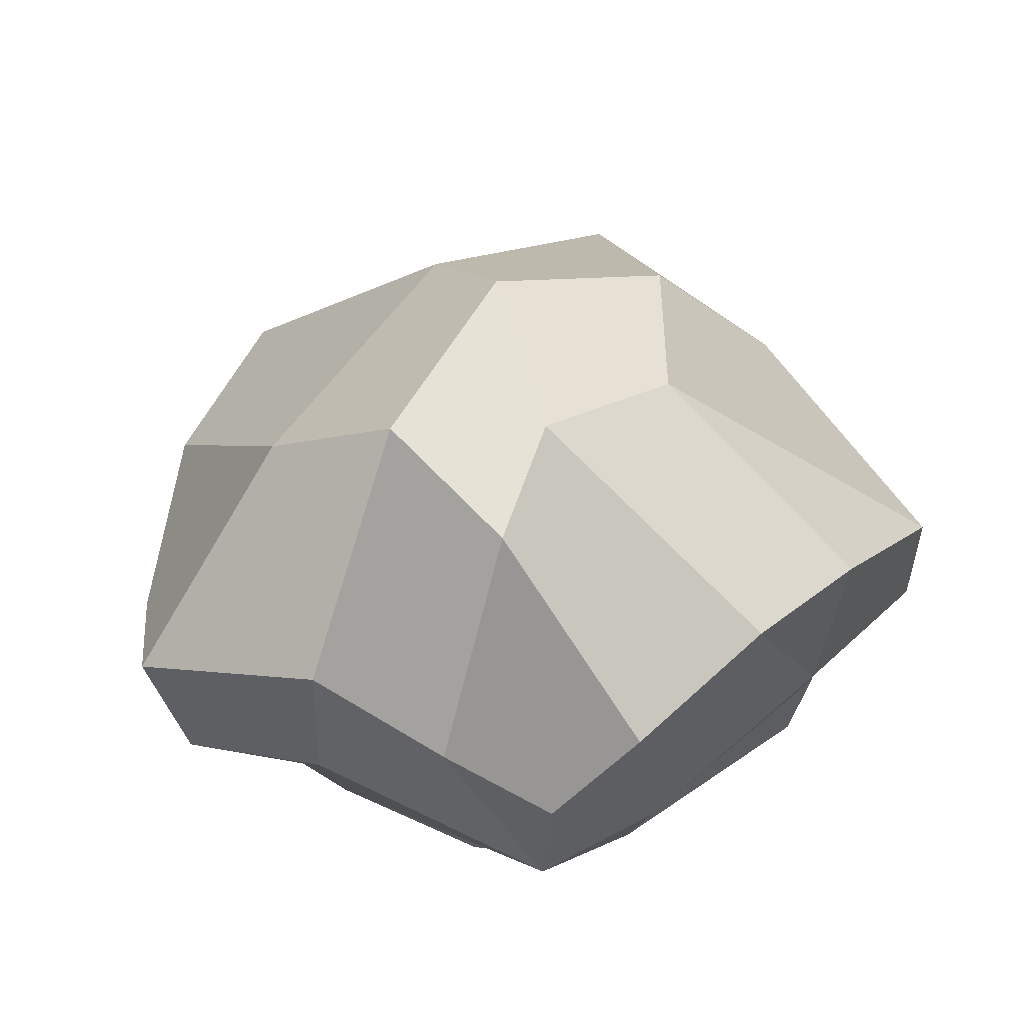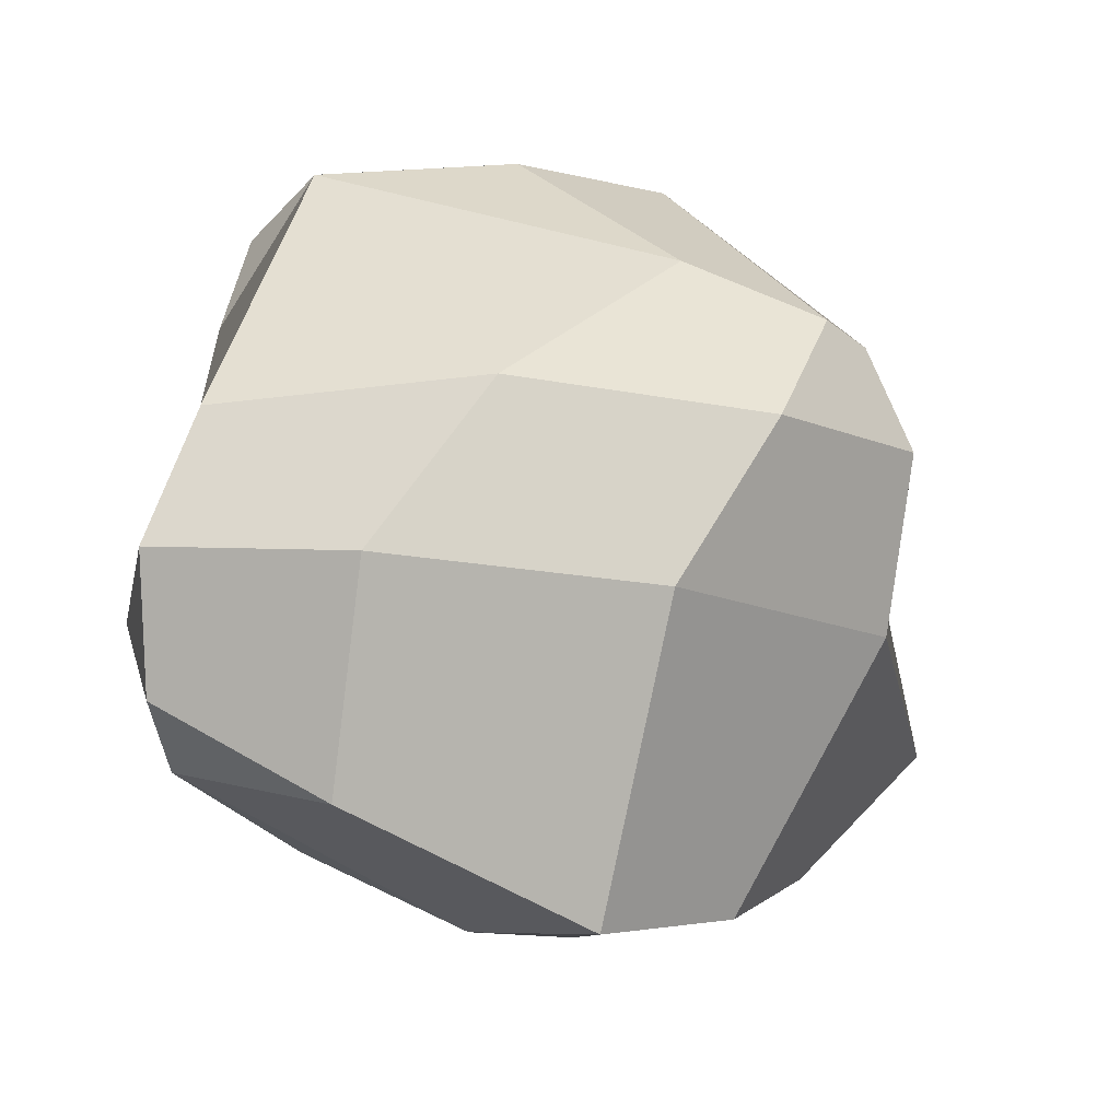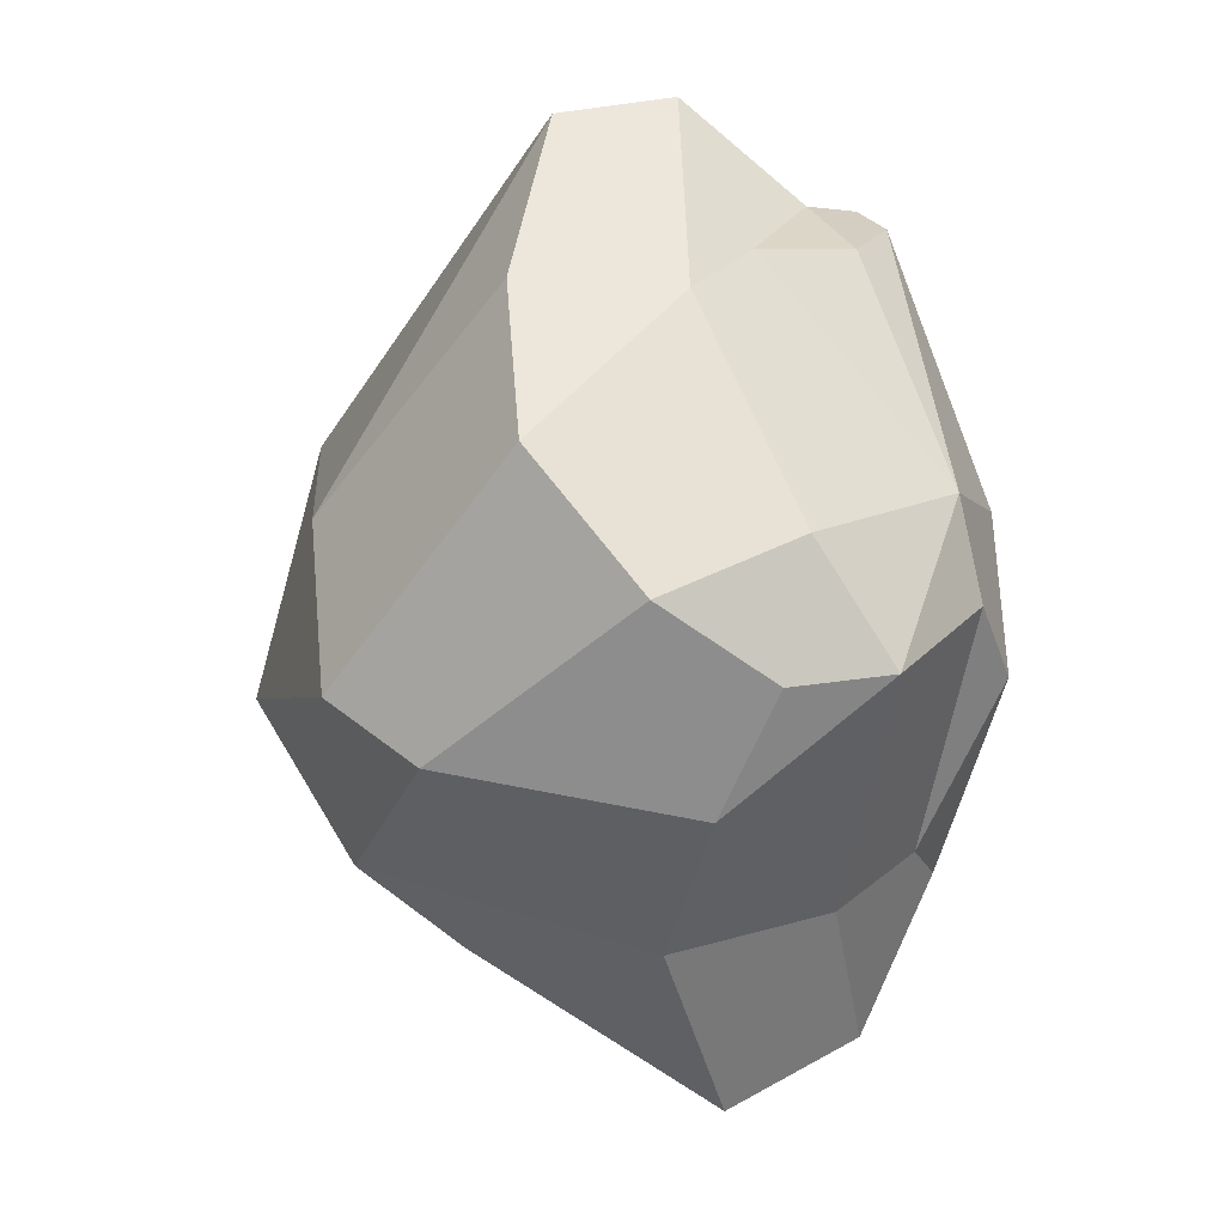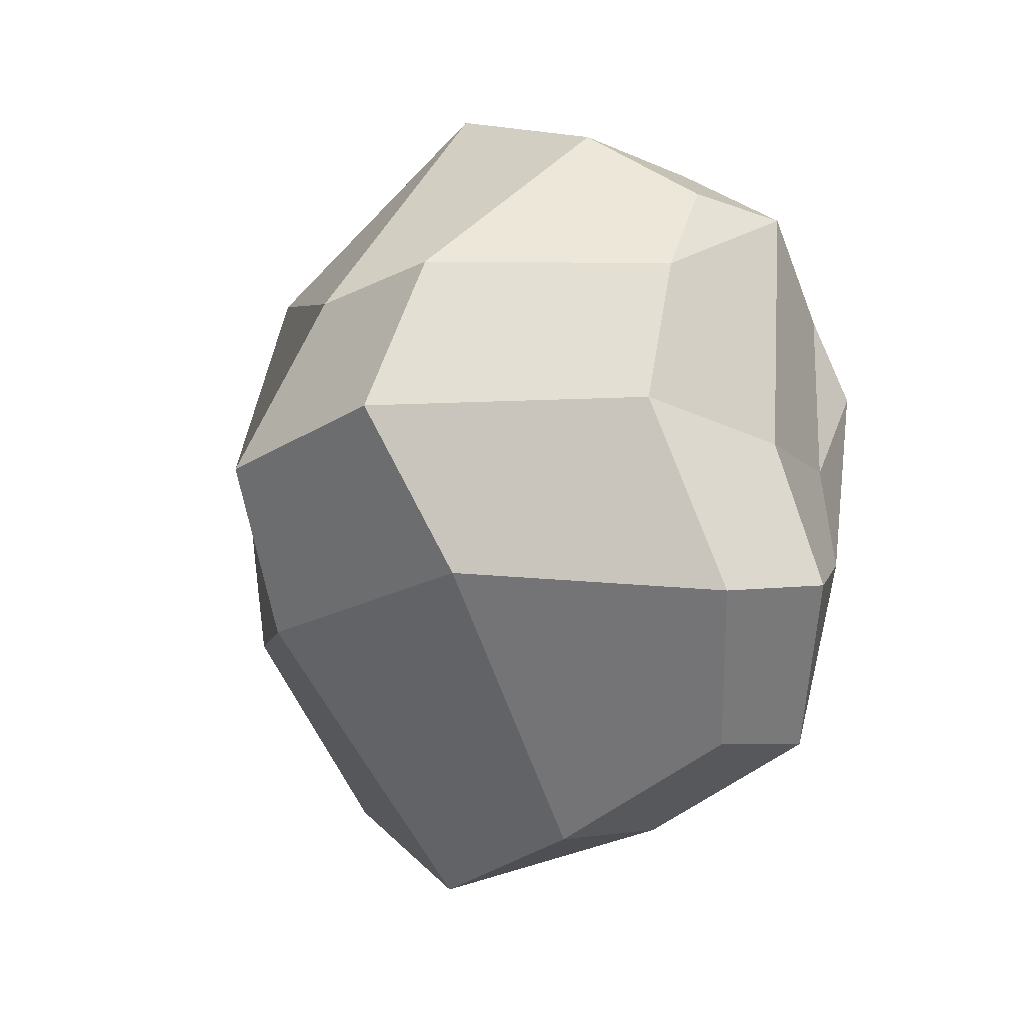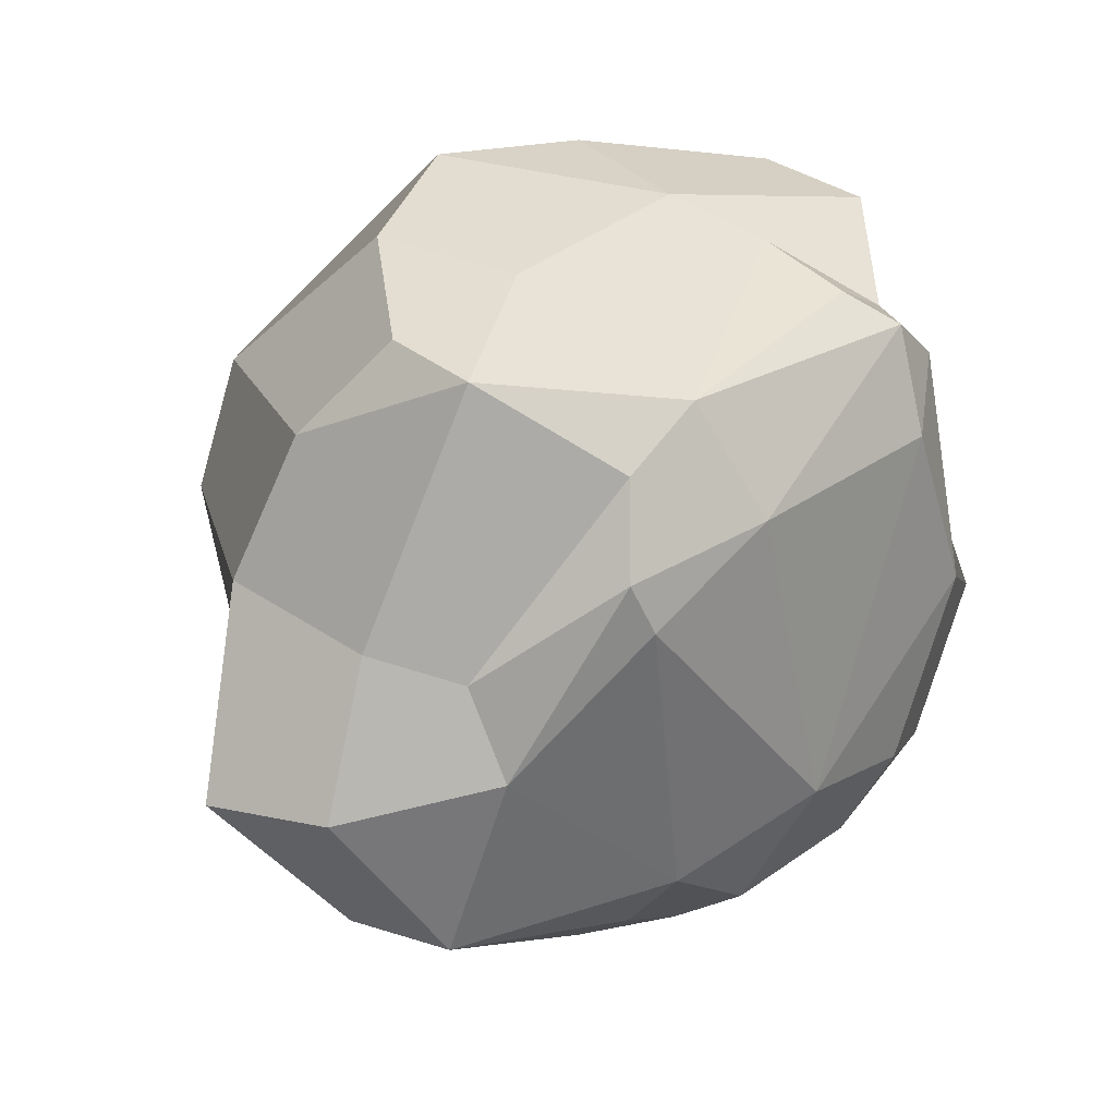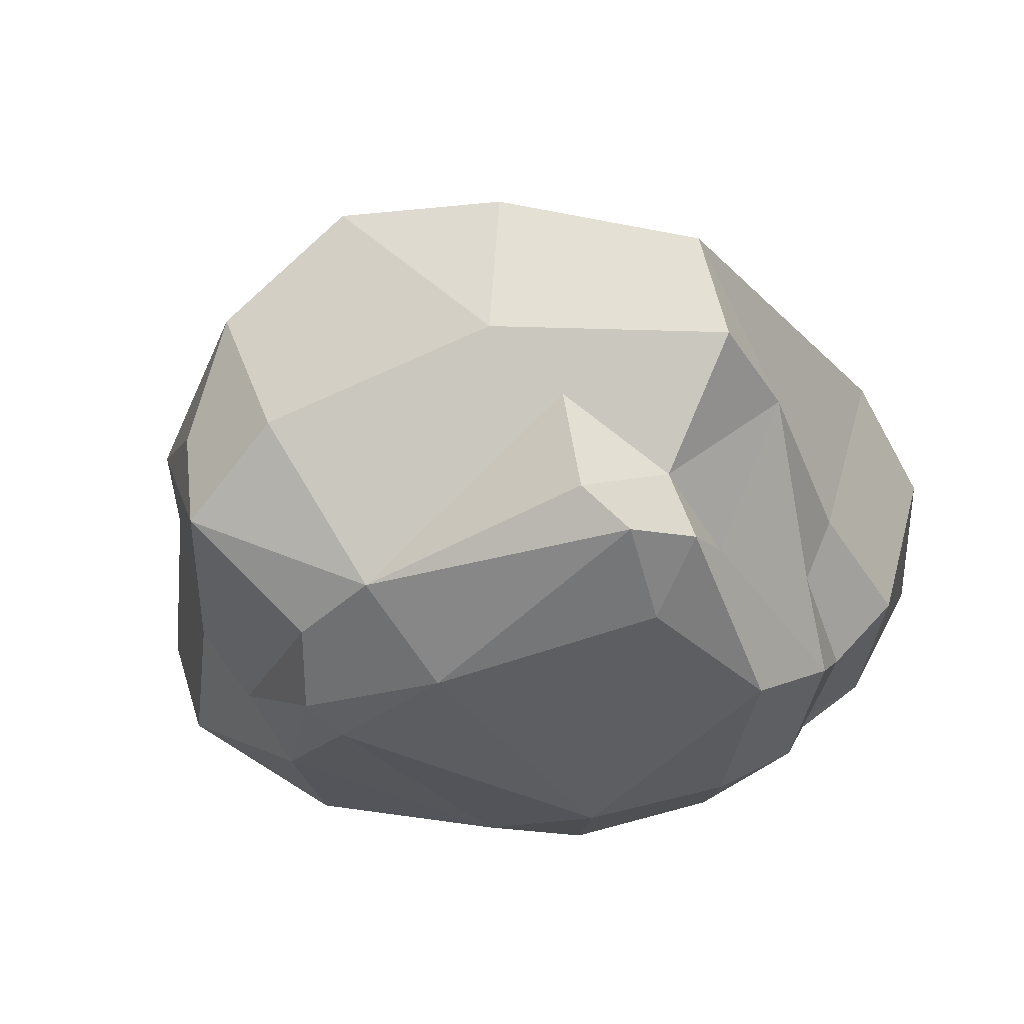
<metadata>
{"format":"obj","ext":"obj","renderer":"f3d","projection":"perspective","resolution":1024,"background":"white","views":[{"elev":35.4,"azim":-47.5,"up":"+Y"},{"elev":-25.0,"azim":151.1,"up":"+Z"},{"elev":58.9,"azim":-99.6,"up":"+Z"},{"elev":-6.7,"azim":-113.4,"up":"+Z"},{"elev":21.5,"azim":-41.0,"up":"+Z"},{"elev":-39.6,"azim":14.4,"up":"+Y"}]}
</metadata>
<code>
o Cube
v 0.6295 -0.03569 0.4628
v -0.5898 -0.08533 0.1232
v 0.1489 -0.07873 -0.6472
v -0.1579 -0.1176 0.3879
v -0.1906 2.148 -0.02581
v 0.06417 1.903 -0.5777
v -0.8741 1.917 0.1143
v -0.5309 1.94 0.5173
v 0.656 1.844 0.04185
v 1.013 1.654 -0.5683
v -0.9336 1.625 -0.4354
v -0.8609 1.697 0.6212
v 0.01118 1.896 0.6107
v 1.104 0.377 0.0126
v 1.14 0.3301 -0.4527
v 1.204 0.6427 -0.01664
v 1.131 0.6501 0.6704
v 1.112 0.1415 -0.2343
v 1.356 0.5572 -0.4596
v 0.8603 0.228 0.4363
v 0.449 0.5197 1.036
v 0.2306 0.7505 1.182
v -0.308 0.05652 0.7631
v 0.4804 0.1999 0.9263
v -0.5773 0.5636 1.098
v -1.025 0.2745 -0.04181
v -1.207 0.5563 0.01929
v -0.9569 0.1733 -0.3598
v -0.6694 -0.05838 0.2902
v -0.9257 0.3746 0.873
v -1.404 0.4914 -0.4748
v 0.0223 0.4449 -1.284
v 0.5226 0.1452 -0.9926
v 0.007728 0.1153 -1.062
v -0.3016 0.3336 -1.133
v 1.164 0.5519 -0.9461
v -0.3075 0.09454 -0.8855
v -0.3084 0.5755 -1.29
v 0.892 0.006067 -0.1081
v 0.8141 0.1111 0.6746
v 0.899 0.1553 -0.7481
v 0.9117 0.3751 -0.8852
v 0.6204 0.06939 0.8179
v 0.7553 0.2879 0.8077
v 1.028 0.6397 1.065
v -1.031 0.3751 -0.9897
v 1.512 1.079 -0.4305
v 1.386 1.204 0.04137
v 0.9595 1.029 1.142
v 0.904 1.257 -1.232
v -0.02658 1.266 -1.505
v -0.64 1.089 -1.315
v 0.2871 1.262 1.267
v -0.2822 1.313 1.293
v -0.7472 1.037 1.152
v -1.163 0.9245 0.6218
v -1.31 1.086 0.1317
v -1.553 0.9335 -0.5186
v 0.6357 0.01865 -0.7073
v -0.5907 0.03403 0.5909
v 1.39 0.9031 -0.8635
v -0.9477 0.7062 0.9324
v -1.148 0.7419 -0.9961
v 0.06417 1.903 -0.5777
v -0.8741 1.917 0.1143
v -0.5309 1.94 0.5173
v 0.656 1.844 0.04185
v 1.013 1.654 -0.5683
v -0.9336 1.625 -0.4354
v -0.8609 1.697 0.6212
v 0.01118 1.896 0.6107
v 0.06417 1.903 -0.5777
v -0.8741 1.917 0.1143
v -0.5309 1.94 0.5173
v 0.656 1.844 0.04185
v 1.013 1.654 -0.5683
v -0.9336 1.625 -0.4354
v -0.8609 1.697 0.6212
v 0.01118 1.896 0.6107
f 3 1 4
f 3 59 39
f 1 43 4
f 1 40 43
f 4 2 3
f 53 49 13
f 14 18 15
f 16 17 14
f 49 45 17
f 17 44 20
f 24 44 21
f 22 53 54
f 21 23 24
f 24 23 43
f 29 60 26
f 30 62 56
f 26 28 29
f 28 2 29
f 37 2 28
f 36 42 33
f 33 34 32
f 35 37 46
f 3 37 34
f 35 46 38
f 12 66 70
f 9 68 67
f 8 71 66
f 11 65 69
f 7 70 65
f 10 64 68
f 13 67 71
f 6 69 64
f 70 74 78
f 69 73 77
f 68 72 76
f 66 79 74
f 65 78 73
f 64 77 72
f 67 76 75
f 71 75 79
f 1 3 39
f 39 40 1
f 2 4 29
f 4 43 23
f 6 5 9 10
f 50 51 6 10
f 10 9 48 47
f 61 50 10 47
f 11 7 5 6
f 57 7 11 58
f 52 11 6 51
f 63 58 11 52
f 8 5 7 12
f 54 8 12 55
f 12 7 57 56
f 55 12 56 62
f 13 9 5 8
f 49 48 9 13
f 13 8 54 53
f 41 42 15 18
f 59 41 18 39
f 16 14 15 19
f 47 48 16 19
f 36 19 15 42
f 61 47 19 36
f 17 16 48 49
f 17 45 44
f 20 18 14 17
f 39 18 20 40
f 44 24 43 40
f 20 44 40
f 22 21 44 45
f 49 53 22 45
f 25 23 21 22
f 55 25 22 54
f 23 25 30
f 62 30 25 55
f 30 27 26 60
f 30 60 23
f 60 29 4 23
f 56 57 27 30
f 28 26 27 31
f 58 31 27 57
f 28 31 46
f 63 46 31 58
f 36 32 51 50
f 46 37 28
f 32 36 33
f 3 34 33 59
f 50 61 36
f 35 32 34 37
f 42 41 33
f 33 41 59
f 51 32 38 52
f 37 3 2
f 32 35 38
f 52 38 46 63
f 12 8 66
f 9 10 68
f 8 13 71
f 11 7 65
f 7 12 70
f 10 6 64
f 13 9 67
f 6 11 69
f 70 66 74
f 69 65 73
f 68 64 72
f 66 71 79
f 65 70 78
f 64 69 77
f 67 68 76
f 71 67 75

</code>
